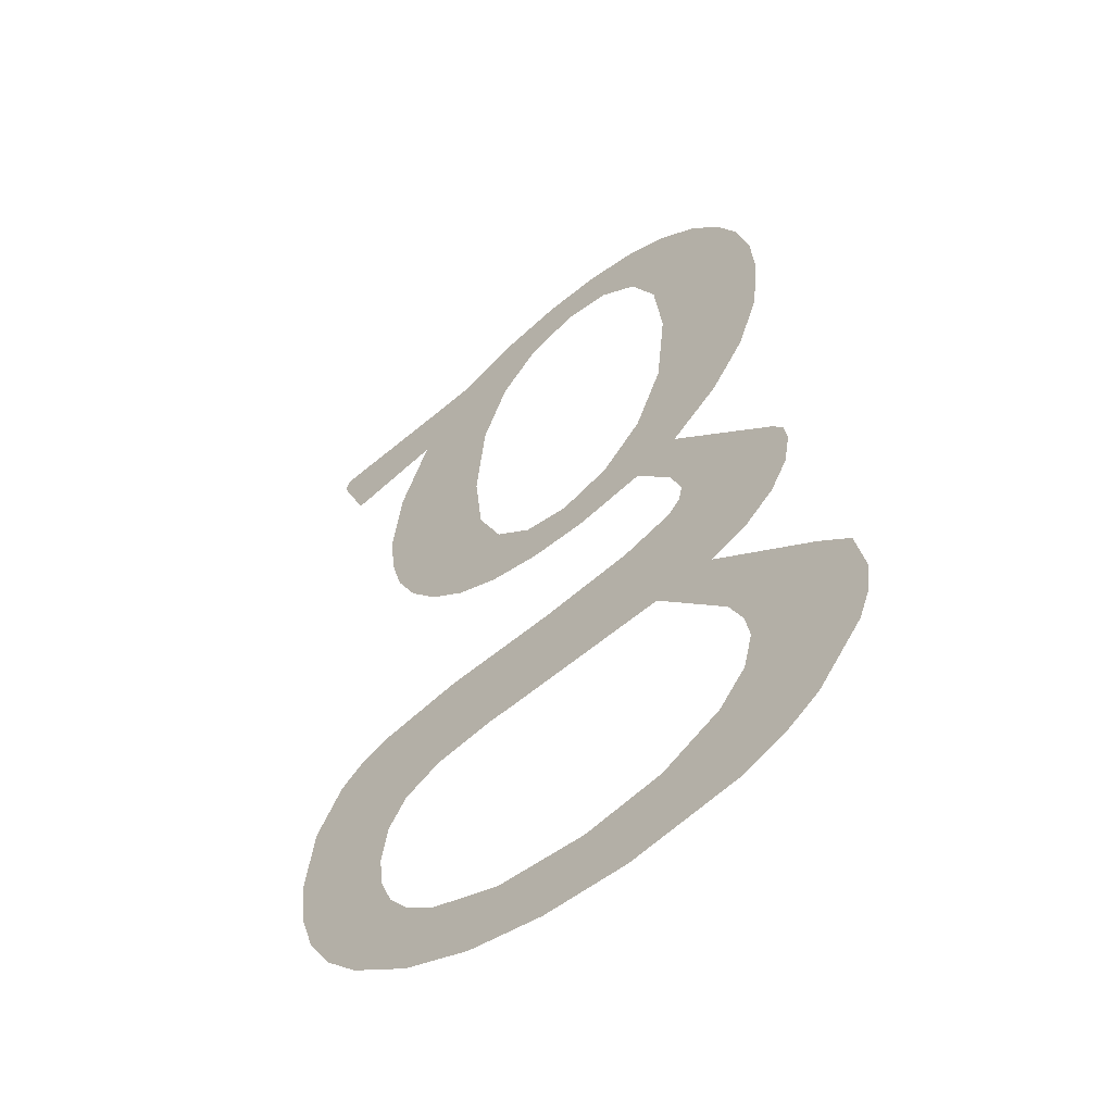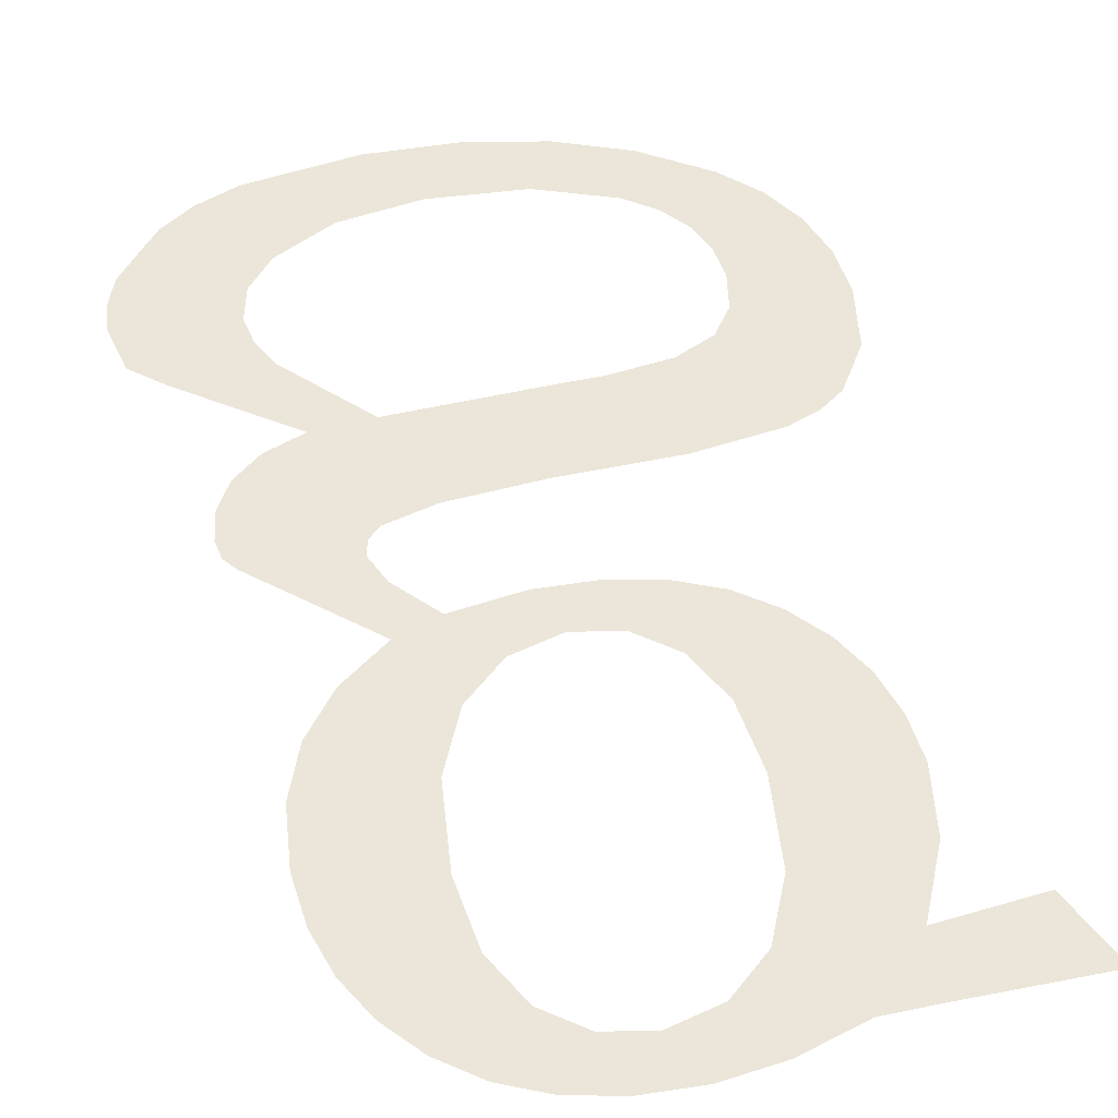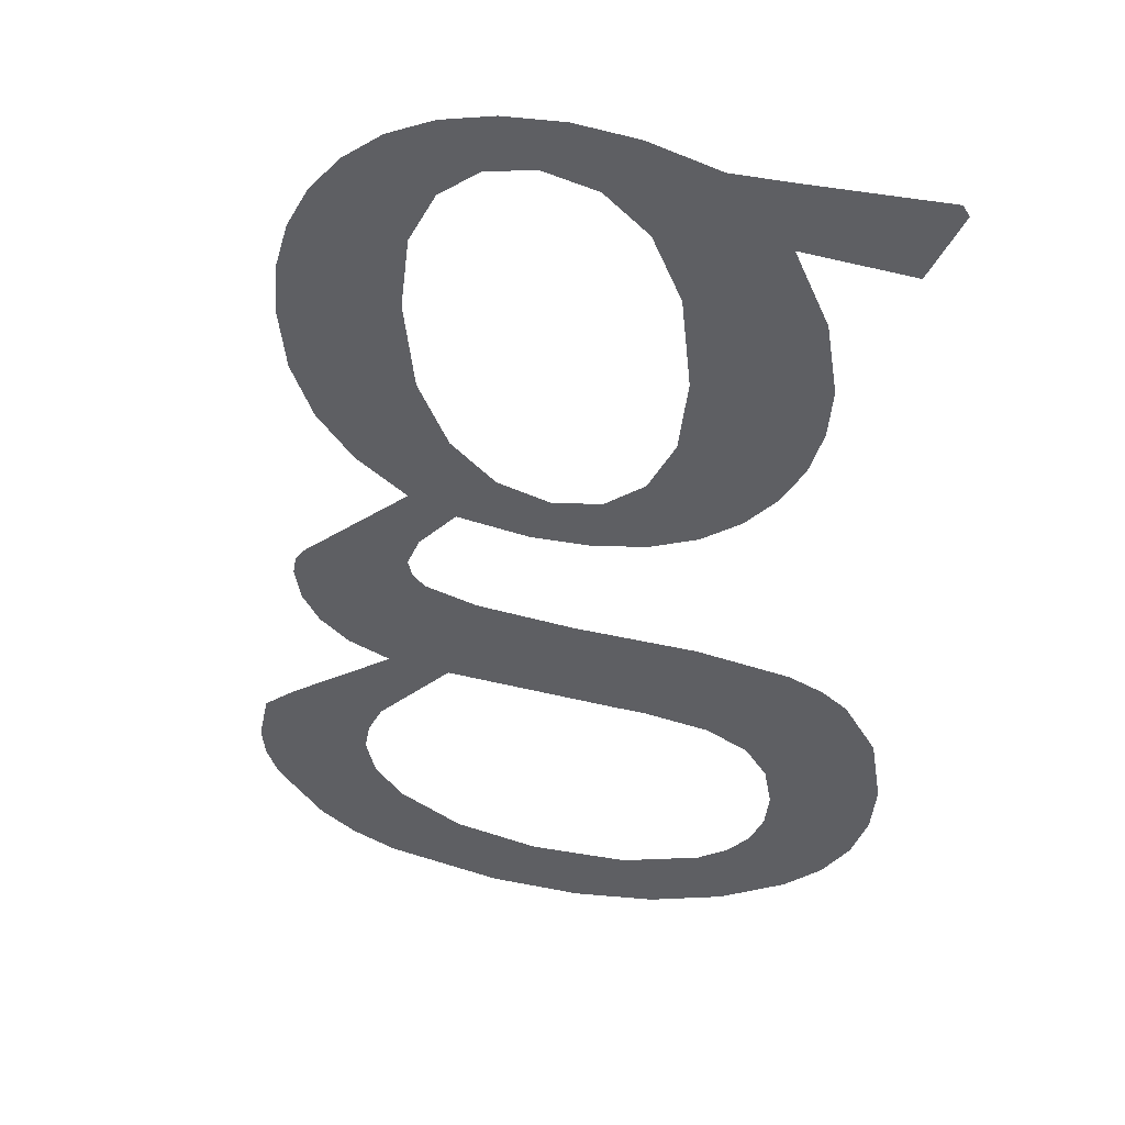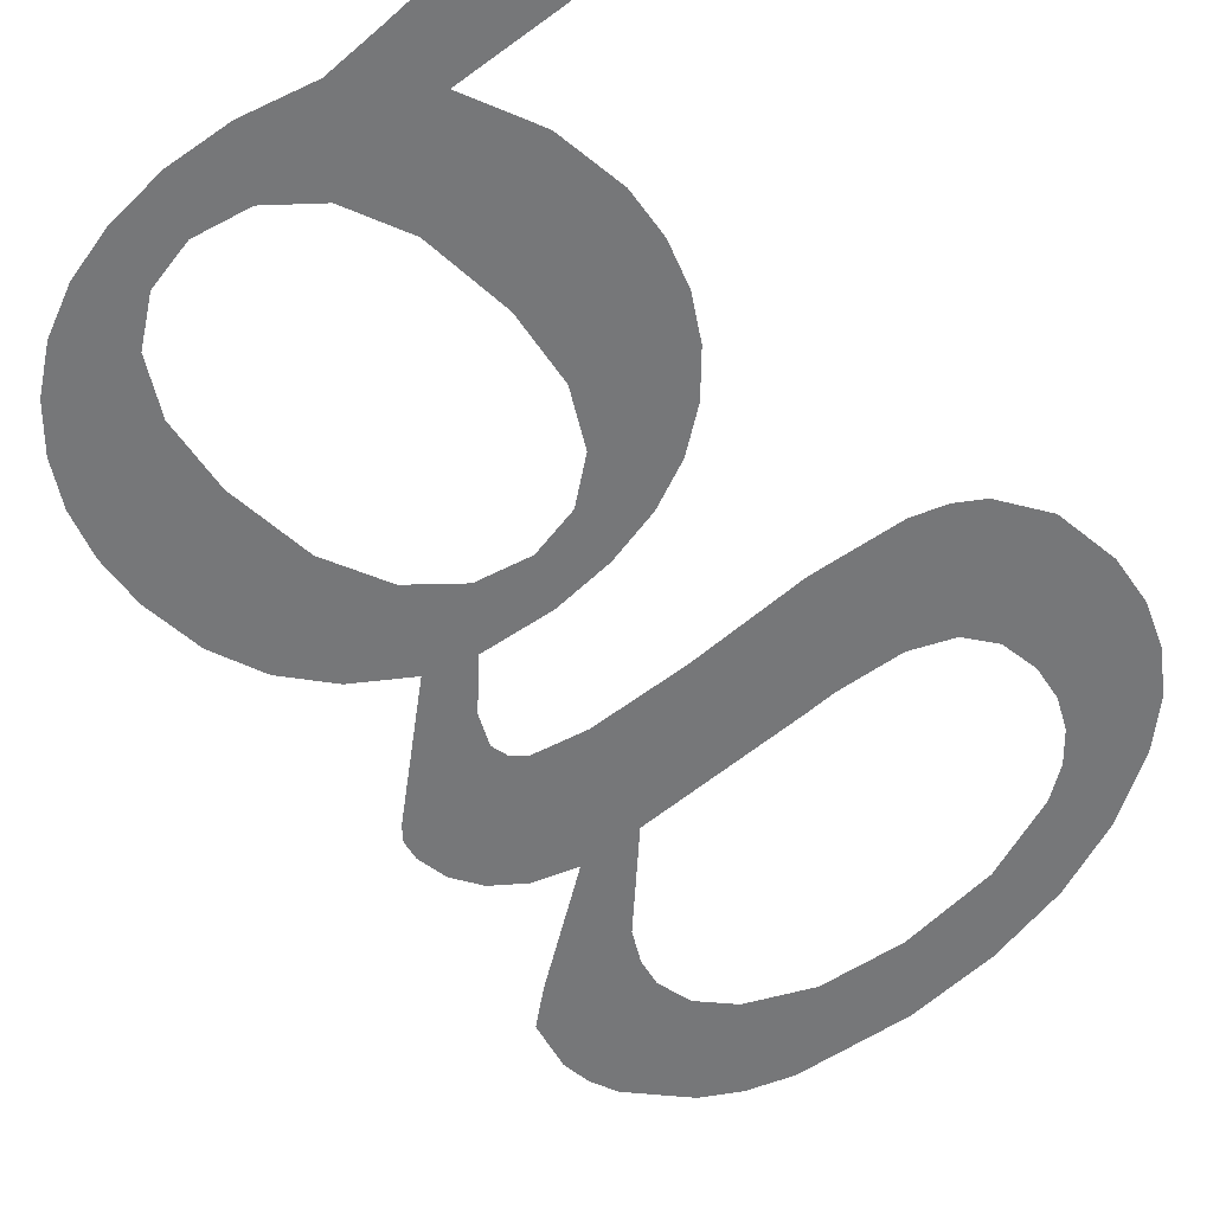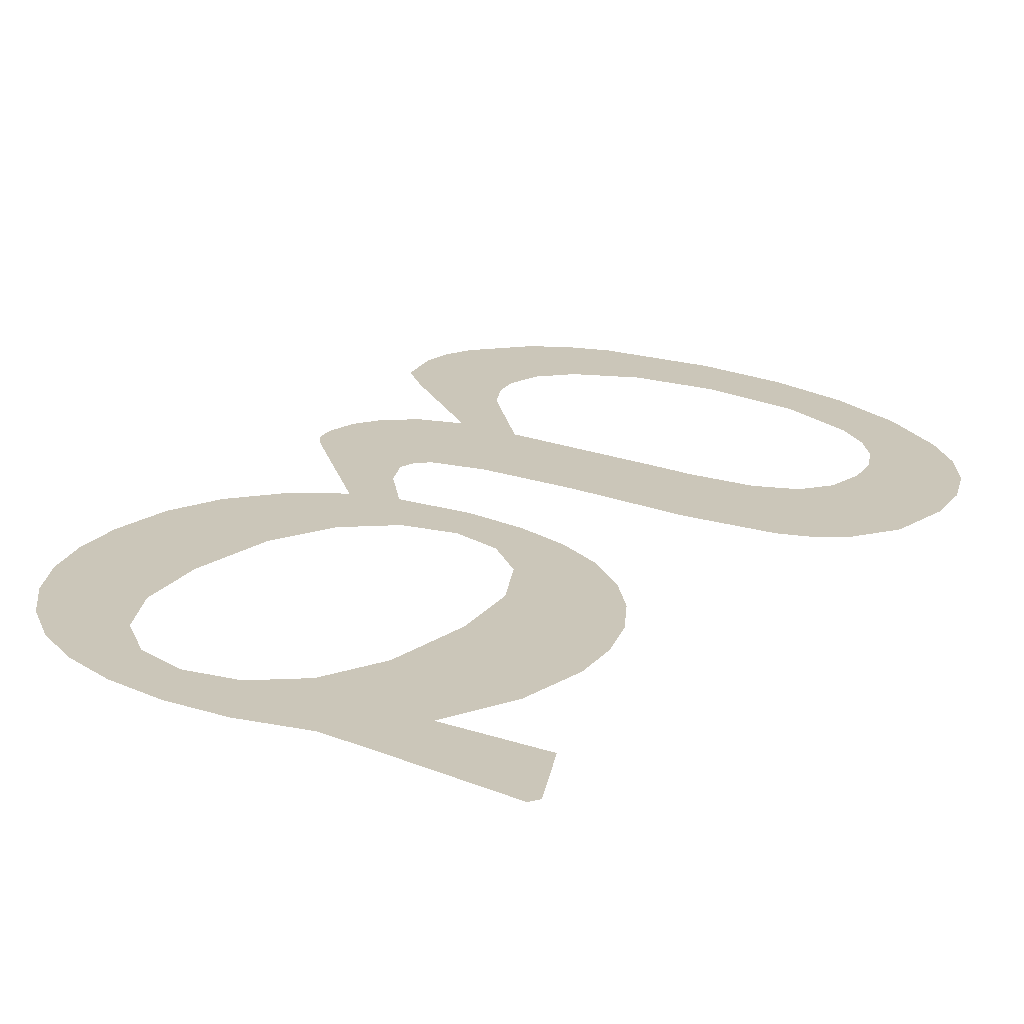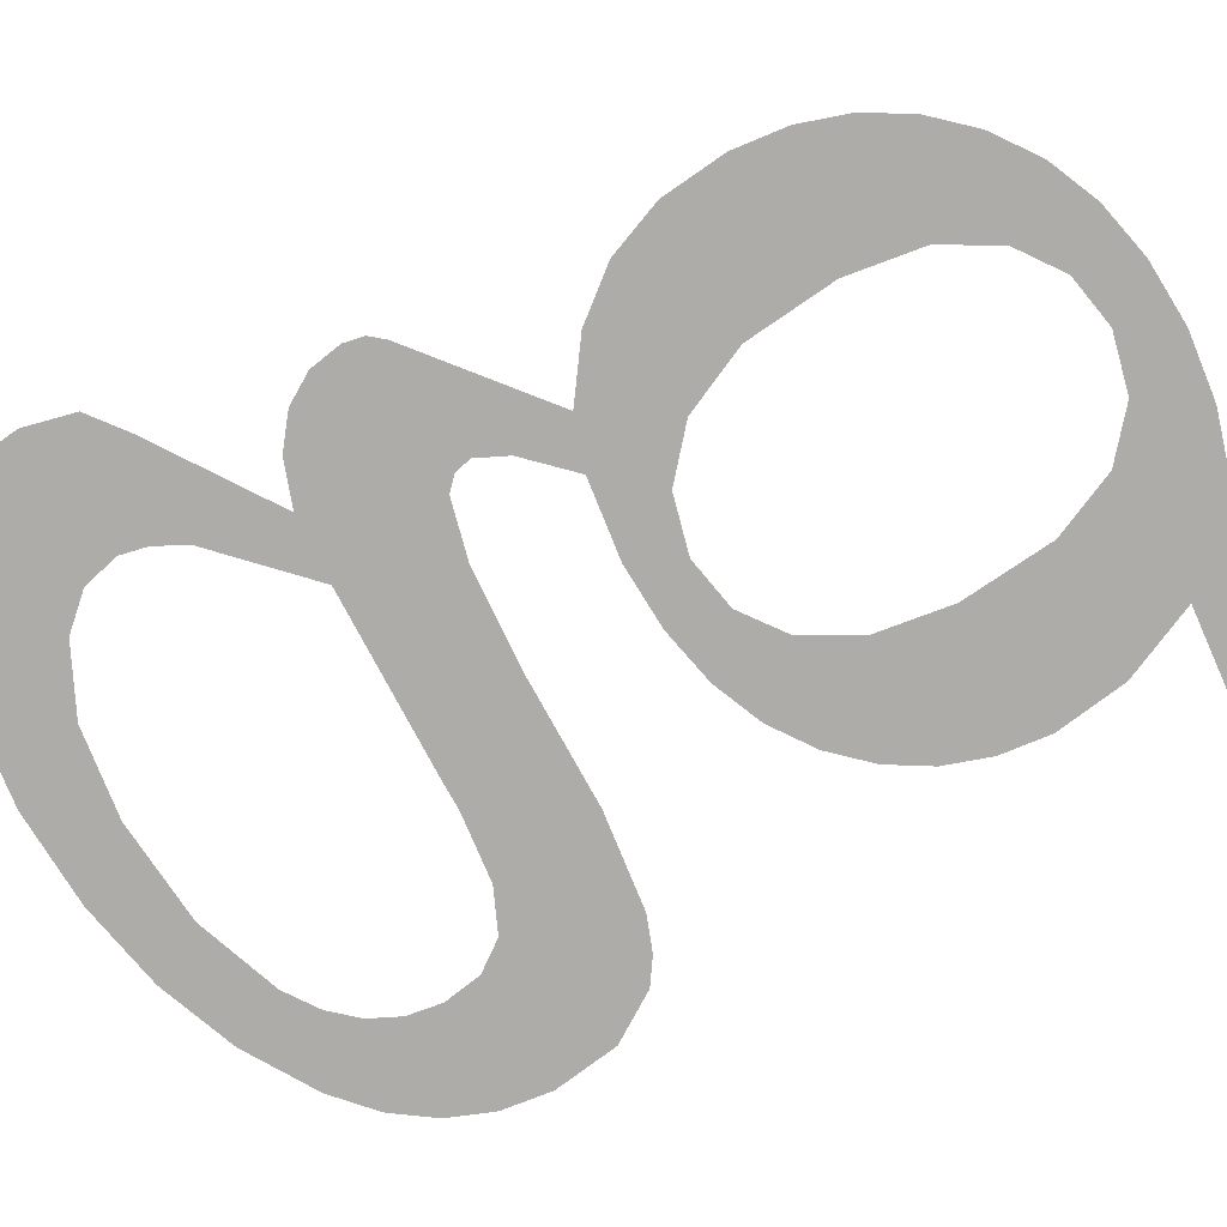
<metadata>
{"format":"obj","ext":"obj","renderer":"f3d","projection":"perspective","resolution":1024,"background":"white","views":[{"elev":-54.3,"azim":42.9,"up":"+Y"},{"elev":56.4,"azim":166.9,"up":"+Z"},{"elev":42.0,"azim":-163.6,"up":"+Y"},{"elev":-57.1,"azim":-139.0,"up":"+Z"},{"elev":21.0,"azim":-145.6,"up":"+Z"},{"elev":-76.7,"azim":117.8,"up":"+Z"}]}
</metadata>
<code>
o #ID794
v -0.001139 0.2872 0.7146
v 0.000602 0.2863 0.7146
v 0.000648 0.2872 0.7146
v -0.000809 0.2862 0.7146
v -0.001222 0.2871 0.7146
v 0.006783 0.2849 0.7146
v 0.006746 0.2834 0.7146
v 0.006844 0.2842 0.7146
v 0.006598 0.2855 0.7146
v 0.006452 0.2827 0.7146
v 0.00629 0.2861 0.7146
v 0.005963 0.2821 0.7146
v 0.005859 0.2866 0.7146
v 0.005277 0.2817 0.7146
v 0.005321 0.287 0.7146
v 0.005222 0.2846 0.7146
v 0.005099 0.2856 0.7146
v 0.004694 0.2873 0.7146
v 0.004731 0.2863 0.7146
v 0.004183 0.2867 0.7146
v 0.003976 0.2874 0.7146
v 0.003517 0.2868 0.7146
v 0.003169 0.2875 0.7146
v 0.002799 0.2867 0.7146
v 0.00233 0.2874 0.7146
v 0.00222 0.2862 0.7146
v 0.001418 0.2872 0.7146
v 0.001839 0.2854 0.7146
v 0.001711 0.2842 0.7146
v 0.001505 0.2819 0.7146
v 0.000977 0.2823 0.7146
v 0.000556 0.2828 0.7146
v 0.000162 0.2854 0.7146
v 0.000256 0.2833 0.7146
v 7.6e-05 0.2839 0.7146
v 1.6e-05 0.2845 0.7146
v 0.006908 0.2802 0.7146
v 0.006875 0.2796 0.7146
v 0.006954 0.28 0.7146
v 0.00677 0.2804 0.7146
v 0.006637 0.2792 0.7146
v 0.006239 0.2789 0.7146
v 0.005678 0.2787 0.7146
v 0.005332 0.2806 0.7146
v 0.00516 0.2809 0.7146
v 0.005089 0.2835 0.7146
v 0.004646 0.2815 0.7146
v 0.00469 0.2827 0.7146
v 0.004099 0.2822 0.7146
v 0.003667 0.2814 0.7146
v 0.003389 0.282 0.7146
v 0.00285 0.2814 0.7146
v 0.002726 0.2822 0.7146
v 0.00213 0.2816 0.7146
v 0.002188 0.2826 0.7146
v 0.001831 0.2833 0.7146
v 0.007577 0.2773 0.7146
v 0.007663 0.2763 0.7146
v 0.007715 0.2767 0.7146
v 0.007507 0.276 0.7146
v 0.007128 0.2777 0.7146
v 0.006885 0.2753 0.7146
v 0.006052 0.2773 0.7146
v 0.00612 0.2769 0.7146
v 0.006409 0.275 0.7146
v 0.005849 0.2776 0.7146
v 0.004842 0.2787 0.7146
v 0.005275 0.2803 0.7146
v 0.005103 0.2802 0.7146
v 0.004399 0.28 0.7146
v 0.00253 0.2787 0.7146
v 0.003077 0.28 0.7146
v 0.001464 0.28 0.7146
v 0.002144 0.2787 0.7146
v 0.001274 0.2786 0.7146
v 0.000256 0.2799 0.7146
v 0.000736 0.2784 0.7146
v 0.000457 0.278 0.7146
v 0.000364 0.2775 0.7146
v 0.005814 0.2748 0.7146
v 0.005994 0.2764 0.7146
v 0.005615 0.276 0.7146
v 0.004265 0.2747 0.7146
v 0.004782 0.2757 0.7146
v 0.00366 0.2755 0.7146
v 0.003043 0.2747 0.7146
v 0.002353 0.2757 0.7146
v 0.001937 0.275 0.7146
v 0.001296 0.2761 0.7146
v 0.000946 0.2754 0.7146
v 0.000888 0.2764 0.7146
v 7.2e-05 0.2759 0.7146
v 0.000597 0.2767 0.7146
v 0.000422 0.2771 0.7146
v -0.000181 0.2797 0.7146
v -0.000418 0.2764 0.7146
v -0.000507 0.2795 0.7146
v -0.000768 0.2769 0.7146
v -0.000912 0.2789 0.7146
v -0.000978 0.2775 0.7146
v -0.001047 0.2781 0.7146
v -0.001047 0.2781 0.7146
v -0.000912 0.2789 0.7146
v -0.000978 0.2775 0.7146
v -0.000768 0.2769 0.7146
v -0.000507 0.2795 0.7146
v -0.000418 0.2764 0.7146
v -0.000181 0.2797 0.7146
v 7.2e-05 0.2759 0.7146
v 0.000256 0.2799 0.7146
v 0.000364 0.2775 0.7146
v 0.000422 0.2771 0.7146
v 0.000597 0.2767 0.7146
v 0.000888 0.2764 0.7146
v 0.000946 0.2754 0.7146
v 0.001296 0.2761 0.7146
v 0.001937 0.275 0.7146
v 0.002353 0.2757 0.7146
v 0.003043 0.2747 0.7146
v 0.00366 0.2755 0.7146
v 0.004265 0.2747 0.7146
v 0.004782 0.2757 0.7146
v 0.005615 0.276 0.7146
v 0.005814 0.2748 0.7146
v 0.005994 0.2764 0.7146
v 0.00612 0.2769 0.7146
v 0.006409 0.275 0.7146
v 0.000457 0.278 0.7146
v 0.000736 0.2784 0.7146
v 0.001274 0.2786 0.7146
v 0.001464 0.28 0.7146
v 0.002144 0.2787 0.7146
v 0.00253 0.2787 0.7146
v 0.003077 0.28 0.7146
v 0.004399 0.28 0.7146
v 0.004842 0.2787 0.7146
v 0.005103 0.2802 0.7146
v 0.005275 0.2803 0.7146
v 0.005332 0.2806 0.7146
v 0.005678 0.2787 0.7146
v 0.005849 0.2776 0.7146
v 0.006052 0.2773 0.7146
v 0.006885 0.2753 0.7146
v 0.007128 0.2777 0.7146
v 0.007507 0.276 0.7146
v 0.007577 0.2773 0.7146
v 0.007663 0.2763 0.7146
v 0.007715 0.2767 0.7146
v 0.001711 0.2842 0.7146
v 0.001831 0.2833 0.7146
v 0.001505 0.2819 0.7146
v 0.00213 0.2816 0.7146
v 0.002188 0.2826 0.7146
v 0.002726 0.2822 0.7146
v 0.00285 0.2814 0.7146
v 0.003389 0.282 0.7146
v 0.003667 0.2814 0.7146
v 0.004099 0.2822 0.7146
v 0.004646 0.2815 0.7146
v 0.00469 0.2827 0.7146
v 0.005089 0.2835 0.7146
v 0.00516 0.2809 0.7146
v 0.005222 0.2846 0.7146
v 0.005277 0.2817 0.7146
v 0.006239 0.2789 0.7146
v 0.006637 0.2792 0.7146
v 0.00677 0.2804 0.7146
v 0.006875 0.2796 0.7146
v 0.006908 0.2802 0.7146
v 0.006954 0.28 0.7146
v 1.6e-05 0.2845 0.7146
v 0.000162 0.2854 0.7146
v 7.6e-05 0.2839 0.7146
v 0.000256 0.2833 0.7146
v 0.000556 0.2828 0.7146
v 0.000602 0.2863 0.7146
v 0.000648 0.2872 0.7146
v 0.000977 0.2823 0.7146
v 0.001418 0.2872 0.7146
v 0.001839 0.2854 0.7146
v 0.00222 0.2862 0.7146
v 0.00233 0.2874 0.7146
v 0.002799 0.2867 0.7146
v 0.003169 0.2875 0.7146
v 0.003517 0.2868 0.7146
v 0.003976 0.2874 0.7146
v 0.004183 0.2867 0.7146
v 0.004694 0.2873 0.7146
v 0.004731 0.2863 0.7146
v 0.005099 0.2856 0.7146
v 0.005321 0.287 0.7146
v 0.005859 0.2866 0.7146
v 0.005963 0.2821 0.7146
v 0.00629 0.2861 0.7146
v 0.006452 0.2827 0.7146
v 0.006598 0.2855 0.7146
v 0.006746 0.2834 0.7146
v 0.006783 0.2849 0.7146
v 0.006844 0.2842 0.7146
v -0.001222 0.2871 0.7146
v -0.001139 0.2872 0.7146
v -0.000809 0.2862 0.7146
f 1 2 3
f 2 1 4
f 4 1 5
f 6 7 8
f 7 6 9
f 7 9 10
f 10 9 11
f 10 11 12
f 12 11 13
f 12 13 14
f 14 13 15
f 14 15 16
f 16 15 17
f 17 15 18
f 17 18 19
f 19 18 20
f 20 18 21
f 20 21 22
f 22 21 23
f 22 23 24
f 24 23 25
f 24 25 26
f 26 25 27
f 26 27 28
f 28 27 29
f 29 27 30
f 30 27 31
f 31 27 3
f 31 3 32
f 32 3 2
f 32 2 33
f 32 33 34
f 34 33 35
f 35 33 36
f 37 38 39
f 38 37 40
f 38 40 41
f 41 40 14
f 41 14 42
f 42 14 43
f 43 14 44
f 44 14 45
f 45 14 16
f 45 16 46
f 45 46 47
f 47 46 48
f 47 48 49
f 47 49 50
f 50 49 51
f 50 51 52
f 52 51 53
f 52 53 54
f 54 53 55
f 54 55 56
f 54 56 30
f 30 56 29
f 57 58 59
f 58 57 60
f 60 57 61
f 60 61 62
f 62 61 43
f 62 43 63
f 62 63 64
f 62 64 65
f 63 43 66
f 66 43 67
f 67 43 44
f 67 44 68
f 67 68 69
f 67 69 70
f 67 70 71
f 71 70 72
f 71 72 73
f 71 73 74
f 74 73 75
f 75 73 76
f 75 76 77
f 77 76 78
f 78 76 79
f 64 80 65
f 80 64 81
f 80 81 82
f 80 82 83
f 83 82 84
f 83 84 85
f 83 85 86
f 86 85 87
f 86 87 88
f 88 87 89
f 88 89 90
f 90 89 91
f 90 91 92
f 92 91 93
f 92 93 94
f 92 94 79
f 92 79 76
f 92 76 95
f 92 95 96
f 96 95 97
f 96 97 98
f 98 97 99
f 98 99 100
f 100 99 101
f 102 103 104
f 104 103 105
f 103 106 105
f 105 106 107
f 106 108 107
f 107 108 109
f 108 110 109
f 110 111 109
f 111 112 109
f 112 113 109
f 113 114 109
f 109 114 115
f 114 116 115
f 115 116 117
f 116 118 117
f 117 118 119
f 118 120 119
f 119 120 121
f 120 122 121
f 122 123 121
f 121 123 124
f 123 125 124
f 125 126 124
f 127 124 126
f 111 110 128
f 128 110 129
f 129 110 130
f 110 131 130
f 130 131 132
f 132 131 133
f 131 134 133
f 134 135 133
f 133 135 136
f 135 137 136
f 137 138 136
f 138 139 136
f 139 140 136
f 136 140 141
f 141 140 142
f 127 126 143
f 126 142 143
f 142 140 143
f 140 144 143
f 143 144 145
f 144 146 145
f 145 146 147
f 148 147 146
f 149 150 151
f 151 150 152
f 150 153 152
f 153 154 152
f 152 154 155
f 154 156 155
f 155 156 157
f 156 158 157
f 157 158 159
f 158 160 159
f 160 161 159
f 159 161 162
f 161 163 162
f 163 164 162
f 162 164 139
f 139 164 140
f 140 164 165
f 165 164 166
f 164 167 166
f 166 167 168
f 167 169 168
f 170 168 169
f 171 172 173
f 173 172 174
f 174 172 175
f 172 176 175
f 176 177 175
f 175 177 178
f 177 179 178
f 178 179 151
f 151 179 149
f 149 179 180
f 180 179 181
f 179 182 181
f 181 182 183
f 182 184 183
f 183 184 185
f 184 186 185
f 185 186 187
f 186 188 187
f 187 188 189
f 189 188 190
f 188 191 190
f 190 191 163
f 163 191 164
f 191 192 164
f 164 192 193
f 192 194 193
f 193 194 195
f 194 196 195
f 195 196 197
f 196 198 197
f 199 197 198
f 200 201 202
f 202 201 176
f 177 176 201

</code>
